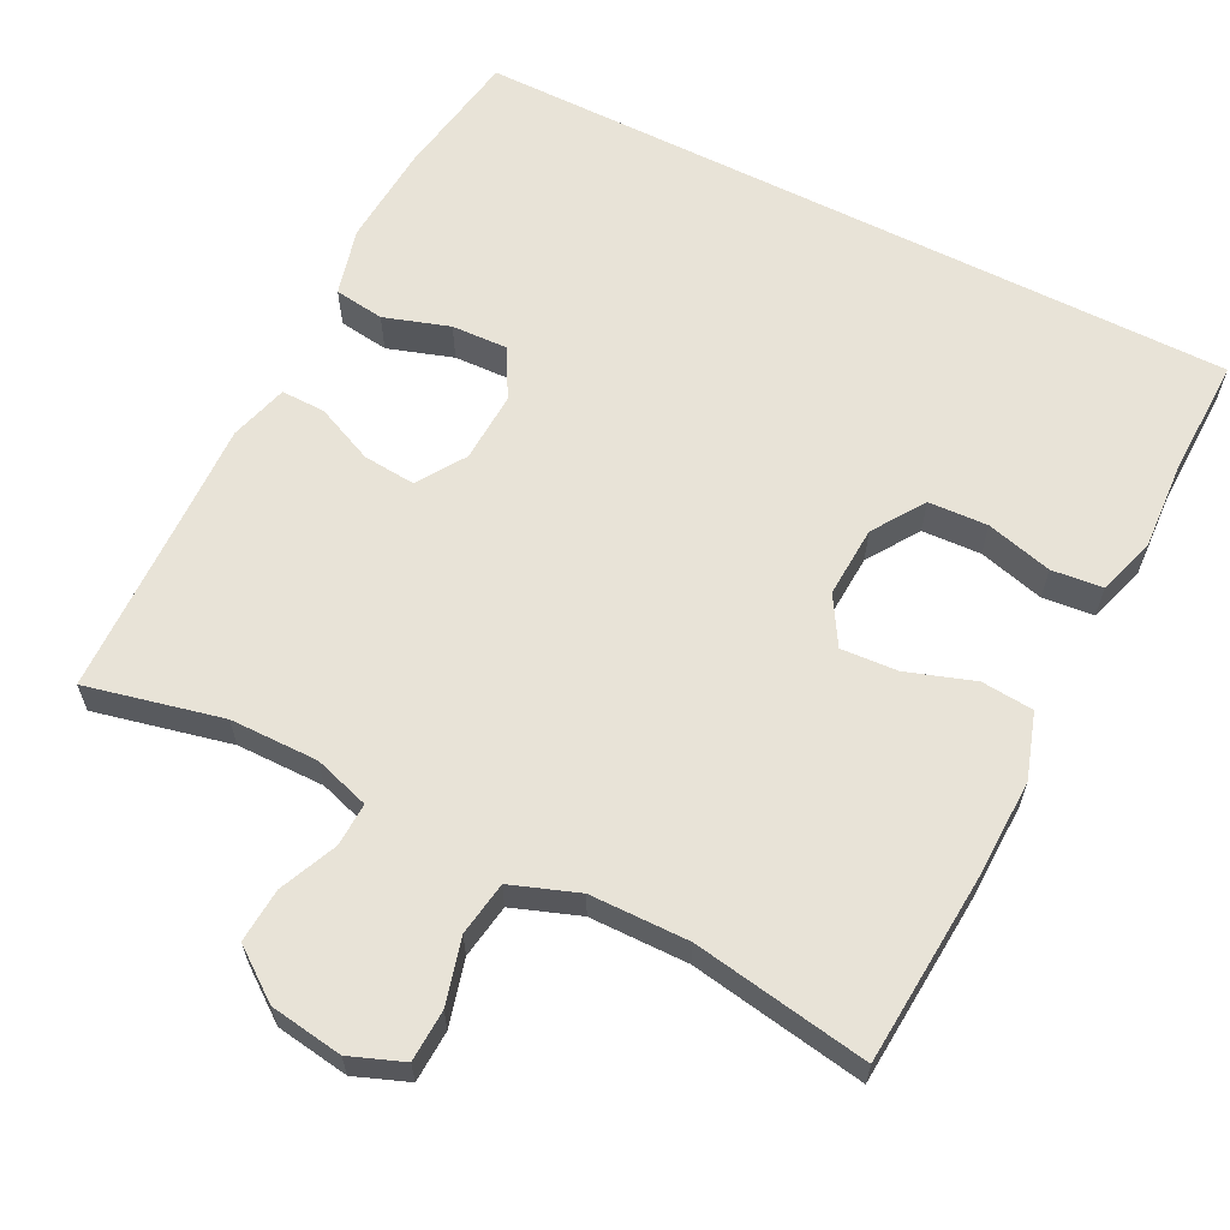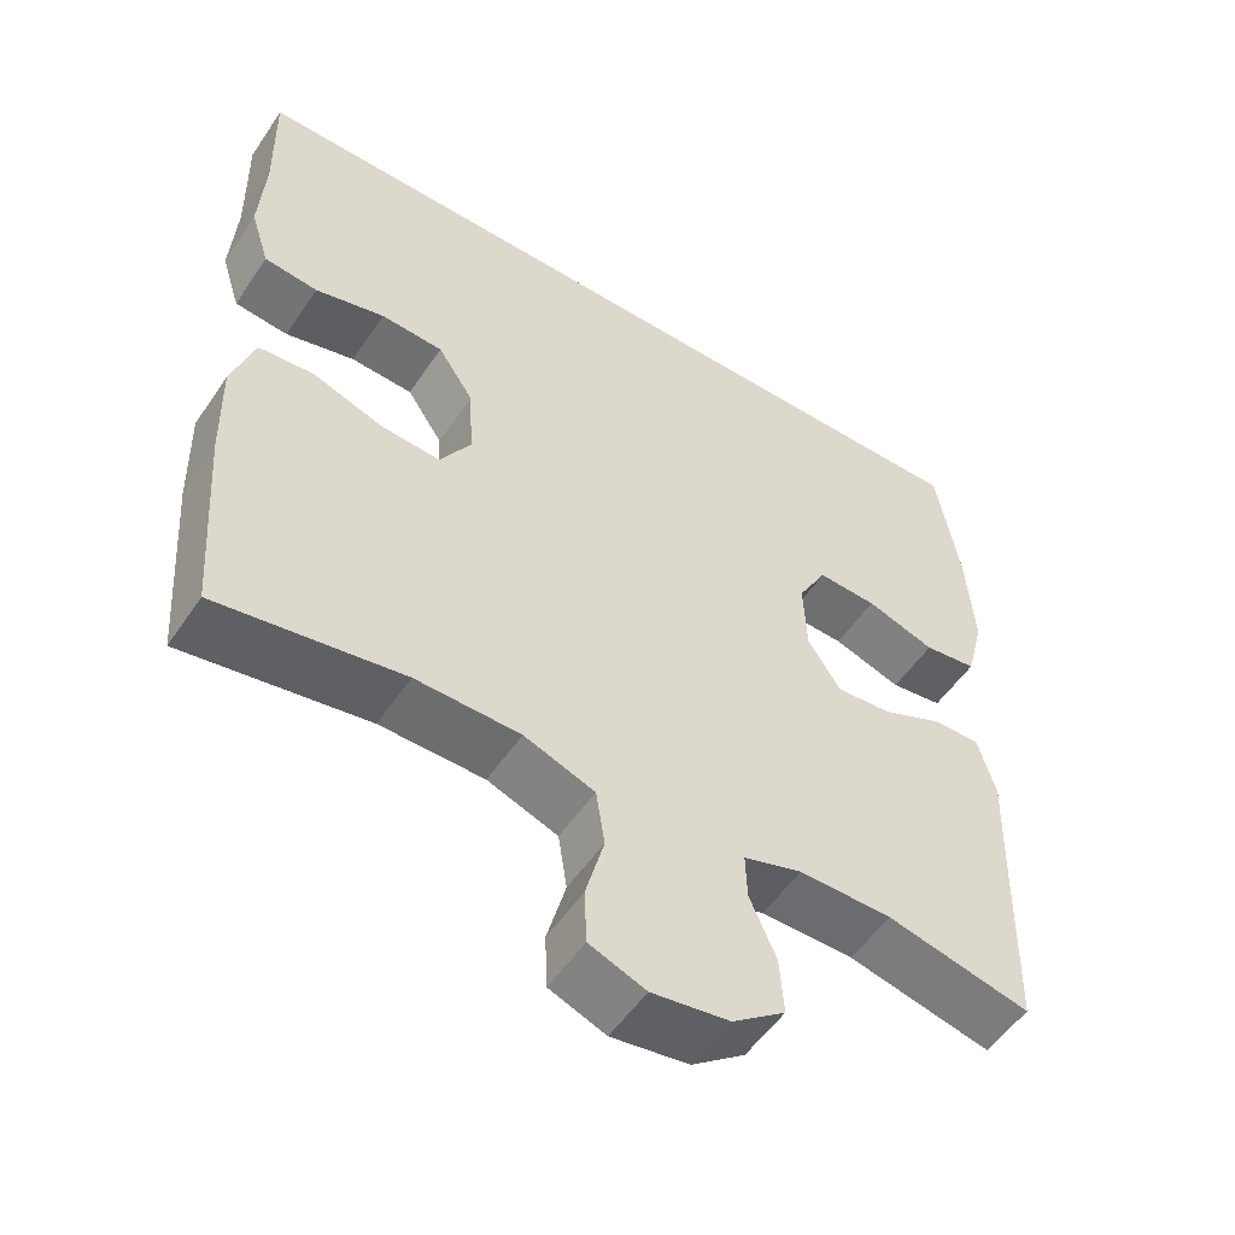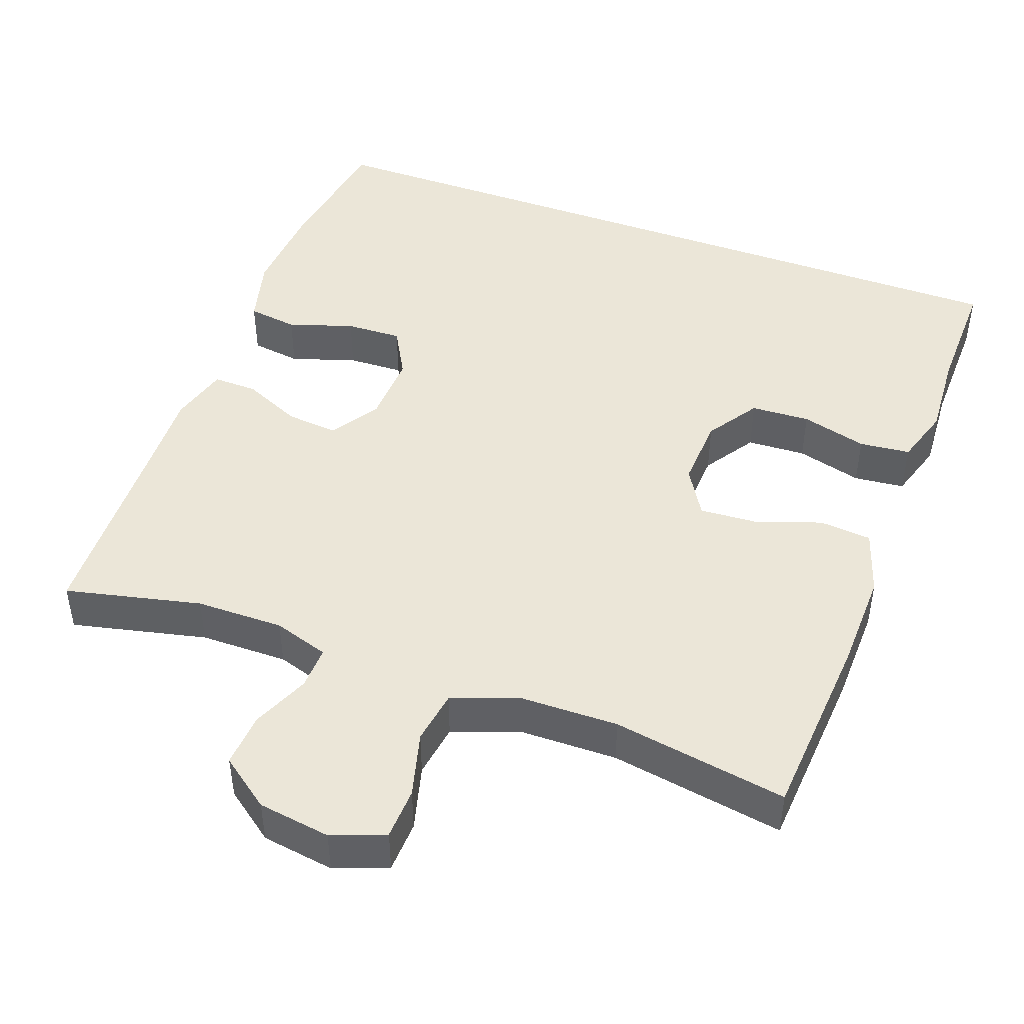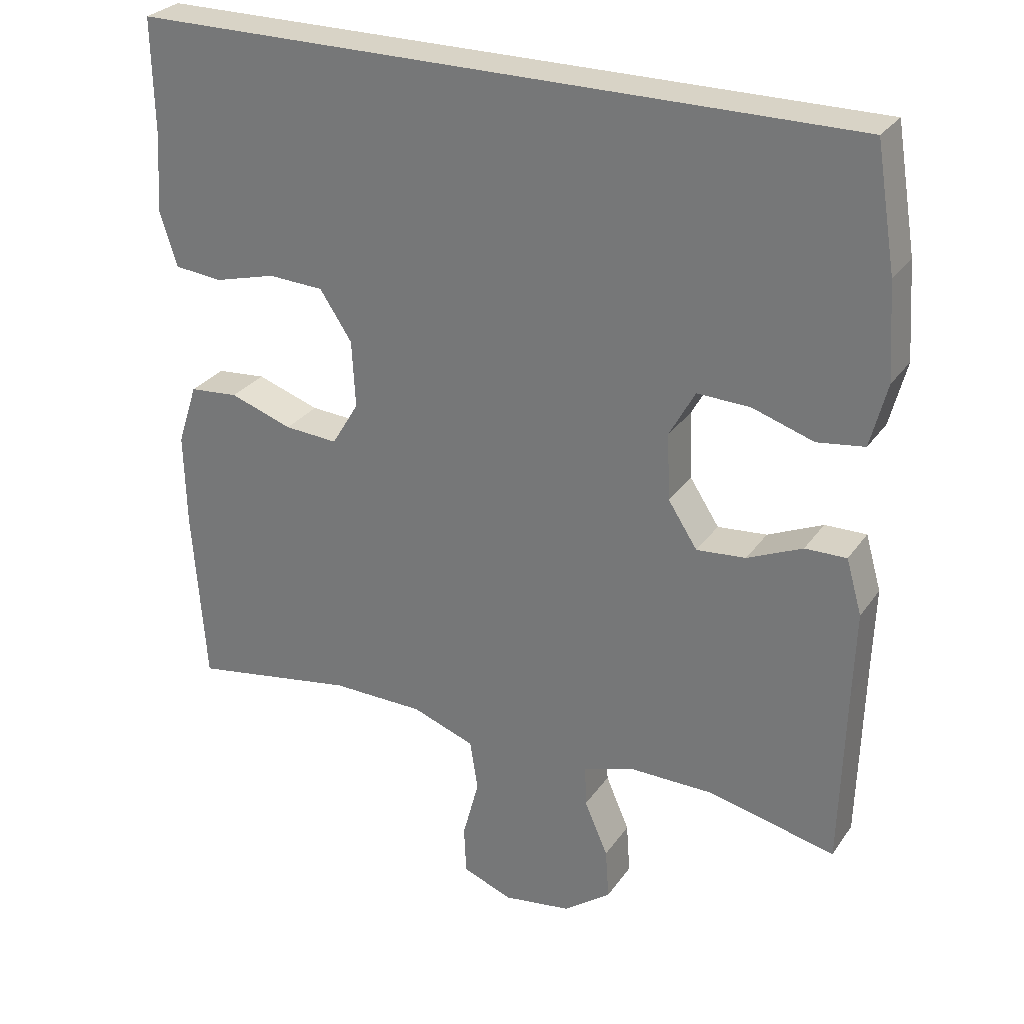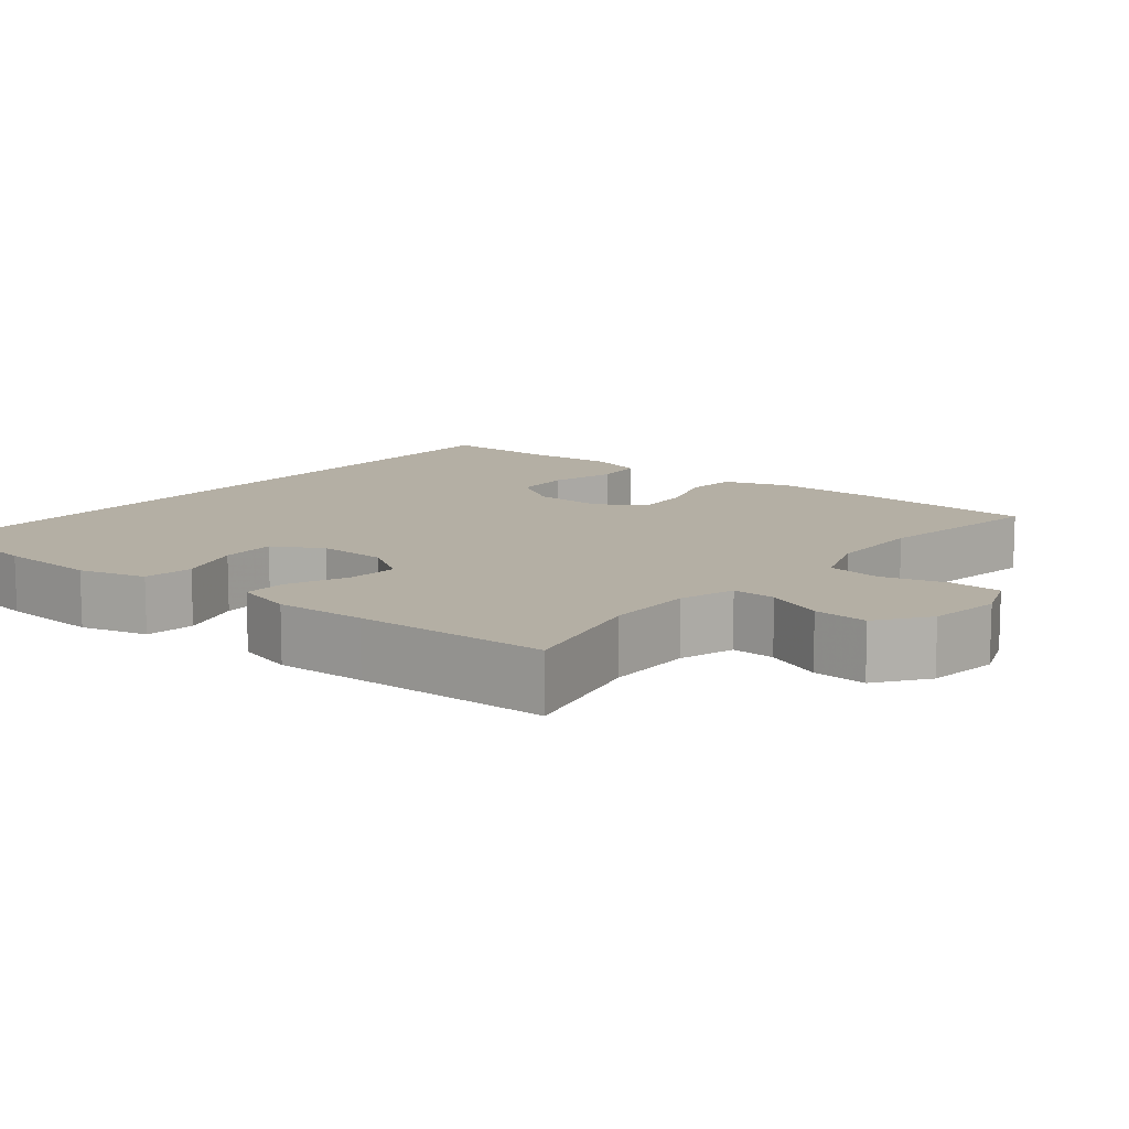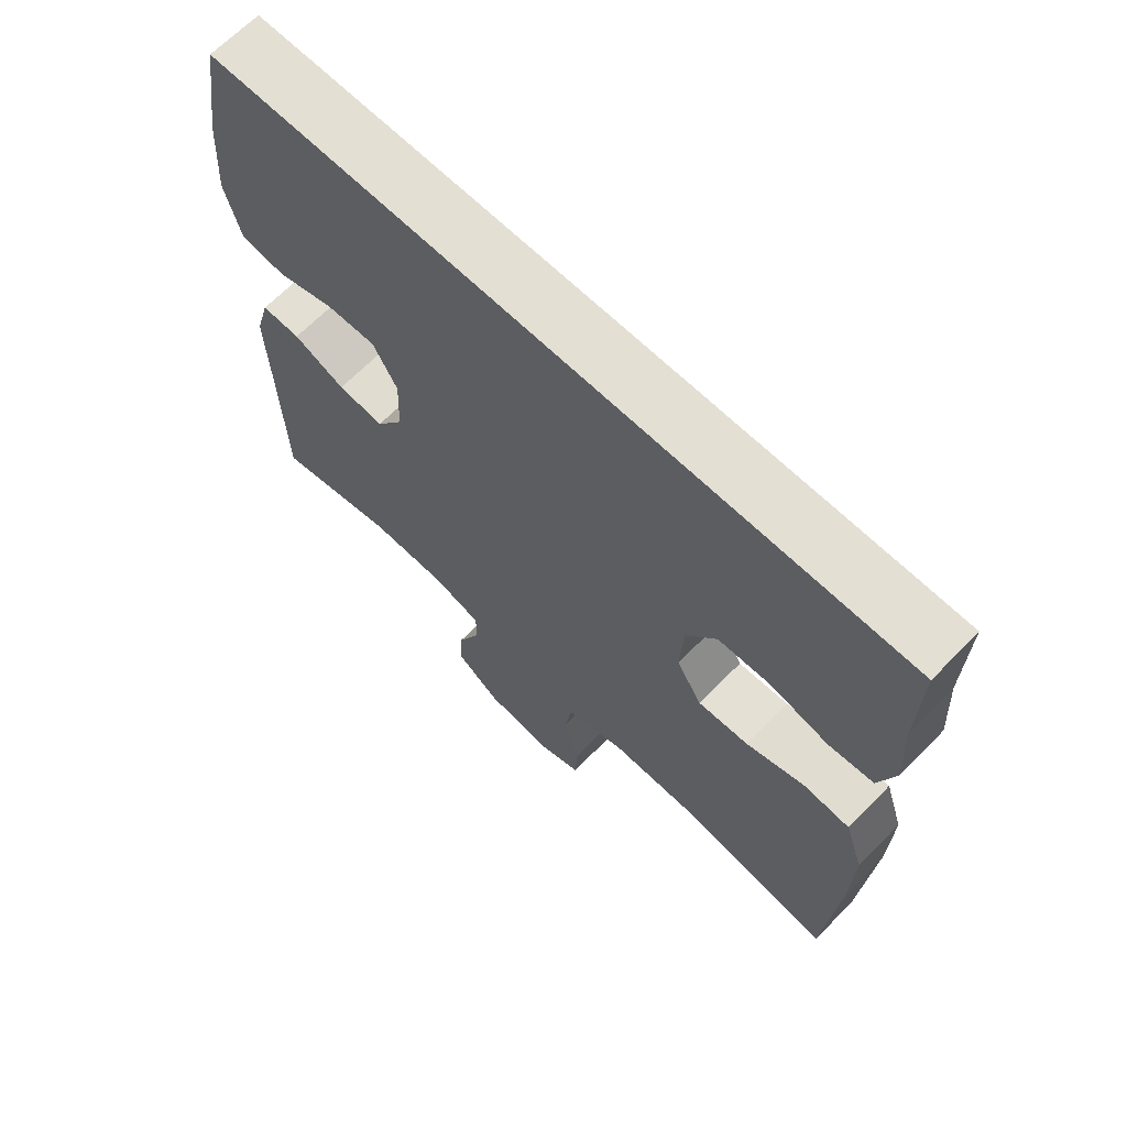
<metadata>
{"format":"obj","ext":"obj","renderer":"f3d","projection":"perspective","resolution":1024,"background":"white","views":[{"elev":62.4,"azim":-153.1,"up":"+Y"},{"elev":-53.5,"azim":-33.3,"up":"+Z"},{"elev":46.2,"azim":-159.9,"up":"+Y"},{"elev":28.2,"azim":27.8,"up":"+Z"},{"elev":11.3,"azim":128.7,"up":"+Y"},{"elev":66.6,"azim":-135.6,"up":"+Z"}]}
</metadata>
<code>
v -0.5 0.07 -0.5
v -0.518 0.07 -0.25
v -0.521 0.07 -0.119
v -0.493 0.07 -0.033
v -0.424 0.07 -0.027
v -0.336 0.07 -0.057
v -0.261 0.07 -0.062
v -0.223 0.07 0.001
v -0.228 0.07 0.095
v -0.273 0.07 0.163
v -0.351 0.07 0.167
v -0.438 0.07 0.144
v -0.505 0.07 0.151
v -0.529 0.07 0.227
v -0.522 0.07 0.342
v -0.525 0.07 0.5
v 0.488 0.07 0.5
v 0.516 0.07 0.33
v 0.525 0.07 0.197
v 0.502 0.07 0.108
v 0.436 0.07 0.099
v 0.35 0.07 0.127
v 0.276 0.07 0.13
v 0.24 0.07 0.065
v 0.244 0.07 -0.028
v 0.285 0.07 -0.091
v 0.354 0.07 -0.085
v 0.431 0.07 -0.051
v 0.489 0.07 -0.05
v 0.511 0.07 -0.127
v 0.507 0.07 -0.246
v 0.5 0.07 -0.5
v 0.321 0.07 -0.459
v 0.205 0.07 -0.458
v 0.132 0.07 -0.481
v 0.134 0.07 -0.538
v 0.167 0.07 -0.614
v 0.172 0.07 -0.685
v 0.106 0.07 -0.734
v 0.01 0.07 -0.748
v -0.06 0.07 -0.721
v -0.063 0.07 -0.653
v -0.04 0.07 -0.567
v -0.051 0.07 -0.496
v -0.139 0.07 -0.464
v -0.269 0.07 -0.462
v -0.5 0 -0.5
v -0.518 0 -0.25
v -0.521 0 -0.119
v -0.493 0 -0.033
v -0.424 0 -0.027
v -0.336 0 -0.057
v -0.261 0 -0.062
v -0.223 0 0.001
v -0.228 0 0.095
v -0.273 0 0.163
v -0.351 0 0.167
v -0.438 0 0.144
v -0.505 0 0.151
v -0.529 0 0.227
v -0.522 0 0.342
v -0.525 0 0.5
v 0.488 0 0.5
v 0.516 0 0.33
v 0.525 0 0.197
v 0.502 0 0.108
v 0.436 0 0.099
v 0.35 0 0.127
v 0.276 0 0.13
v 0.24 0 0.065
v 0.244 0 -0.028
v 0.285 0 -0.091
v 0.354 0 -0.085
v 0.431 0 -0.051
v 0.489 0 -0.05
v 0.511 0 -0.127
v 0.507 0 -0.246
v 0.5 0 -0.5
v 0.321 0 -0.459
v 0.205 0 -0.458
v 0.132 0 -0.481
v 0.134 0 -0.538
v 0.167 0 -0.614
v 0.172 0 -0.685
v 0.106 0 -0.734
v 0.01 0 -0.748
v -0.06 0 -0.721
v -0.063 0 -0.653
v -0.04 0 -0.567
v -0.051 0 -0.496
v -0.139 0 -0.464
v -0.269 0 -0.462
f 40 41 42 43
f 40 43 44
f 39 40 44
f 36 37 38 39
f 35 36 39 44
f 34 35 44 45
f 31 32 33
f 31 33 34
f 27 28 29 30
f 26 27 30 31
f 19 20 21 22
f 19 22 23
f 18 19 23
f 15 16 17 18
f 15 18 23
f 14 15 23 24
f 11 12 13 14
f 10 11 14
f 3 4 5 6
f 3 6 7
f 46 1 2 3
f 46 3 7
f 45 46 7 8
f 26 31 34 45
f 25 26 45 8
f 24 25 8 9
f 10 14 24
f 9 10 24
f 89 88 87 86
f 90 89 86
f 90 86 85
f 85 84 83 82
f 90 85 82 81
f 91 90 81 80
f 79 78 77
f 80 79 77
f 76 75 74 73
f 77 76 73 72
f 68 67 66 65
f 69 68 65
f 69 65 64
f 64 63 62 61
f 69 64 61
f 70 69 61 60
f 60 59 58 57
f 60 57 56
f 52 51 50 49
f 53 52 49
f 49 48 47 92
f 53 49 92
f 54 53 92 91
f 91 80 77 72
f 54 91 72 71
f 55 54 71 70
f 70 60 56
f 70 56 55
f 1 47 48 2
f 2 48 49 3
f 3 49 50 4
f 4 50 51 5
f 5 51 52 6
f 6 52 53 7
f 7 53 54 8
f 8 54 55 9
f 9 55 56 10
f 10 56 57 11
f 11 57 58 12
f 12 58 59 13
f 13 59 60 14
f 14 60 61 15
f 15 61 62 16
f 16 62 63 17
f 17 63 64 18
f 18 64 65 19
f 19 65 66 20
f 20 66 67 21
f 21 67 68 22
f 22 68 69 23
f 23 69 70 24
f 24 70 71 25
f 25 71 72 26
f 26 72 73 27
f 27 73 74 28
f 28 74 75 29
f 29 75 76 30
f 30 76 77 31
f 31 77 78 32
f 32 78 79 33
f 33 79 80 34
f 34 80 81 35
f 35 81 82 36
f 36 82 83 37
f 37 83 84 38
f 38 84 85 39
f 39 85 86 40
f 40 86 87 41
f 41 87 88 42
f 42 88 89 43
f 43 89 90 44
f 44 90 91 45
f 45 91 92 46
f 46 92 47 1

</code>
